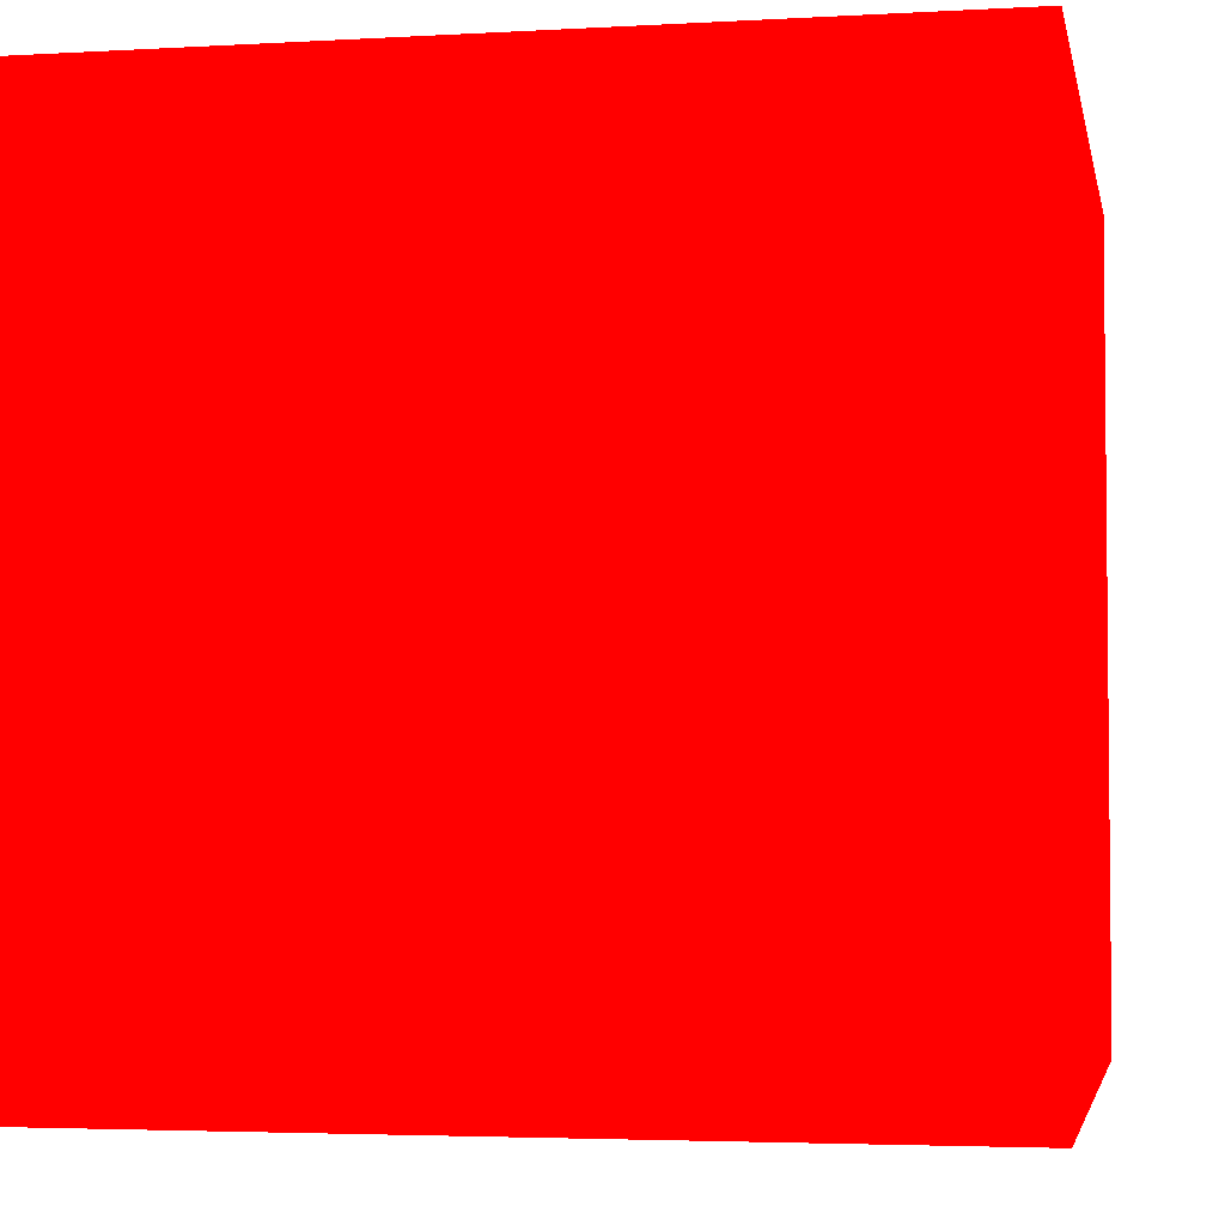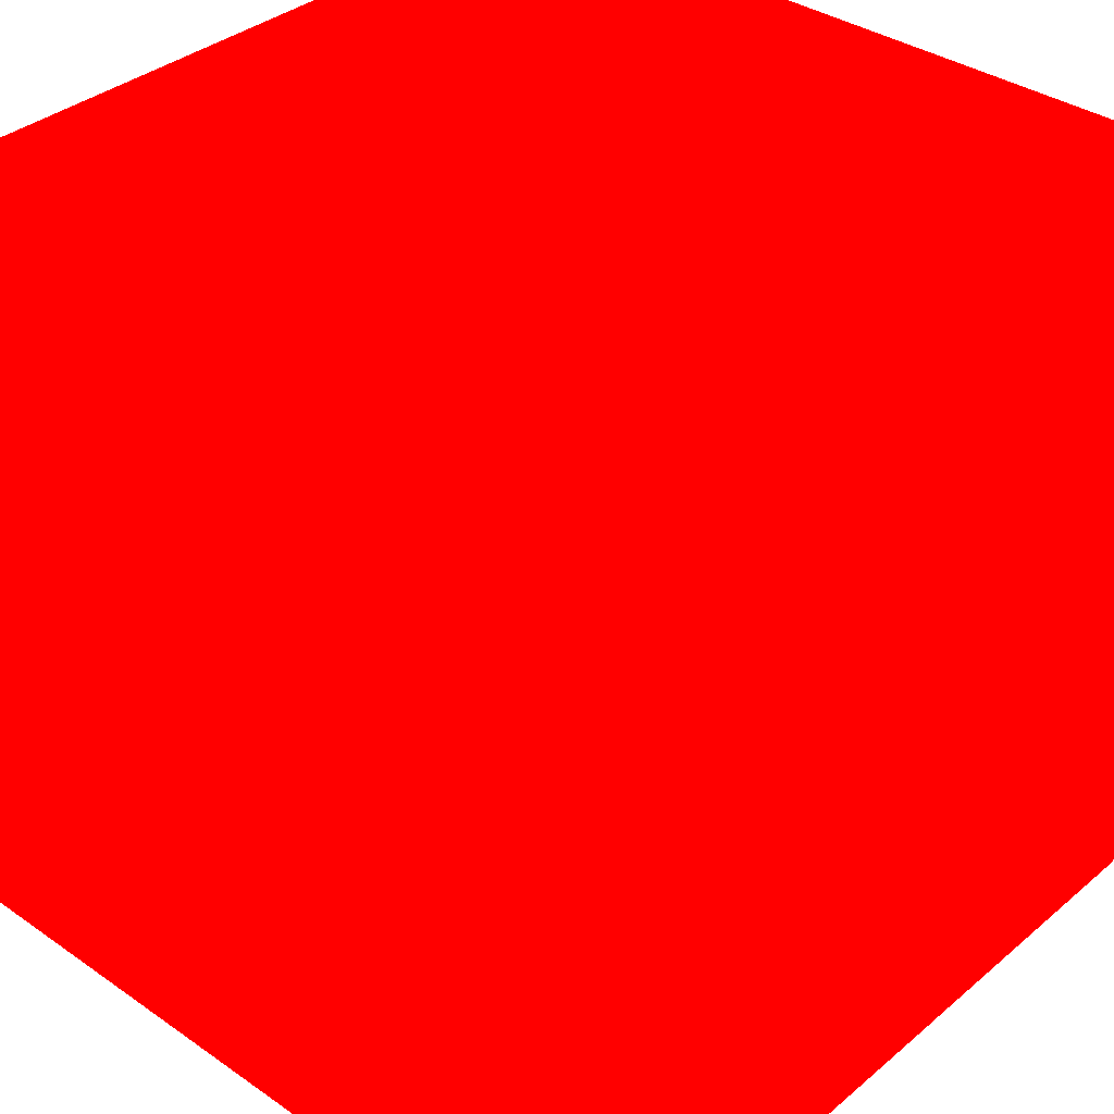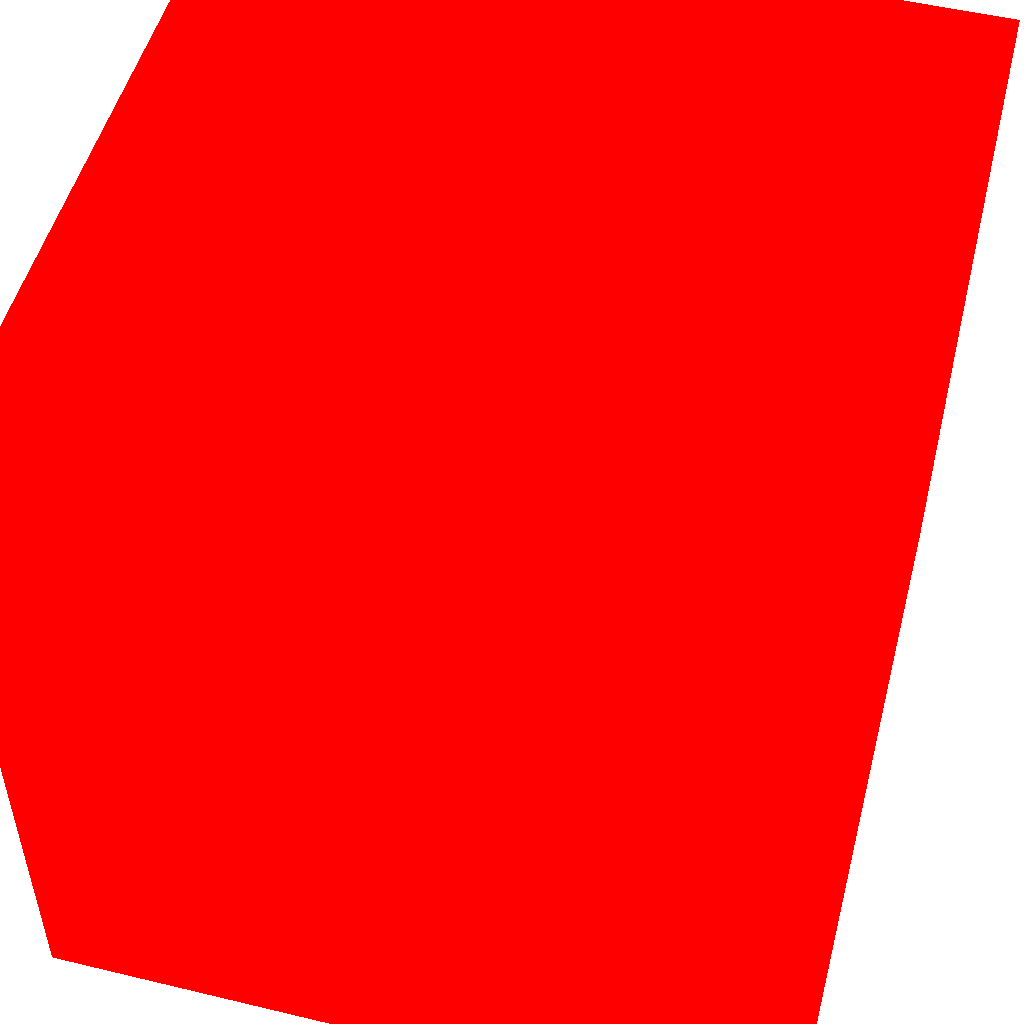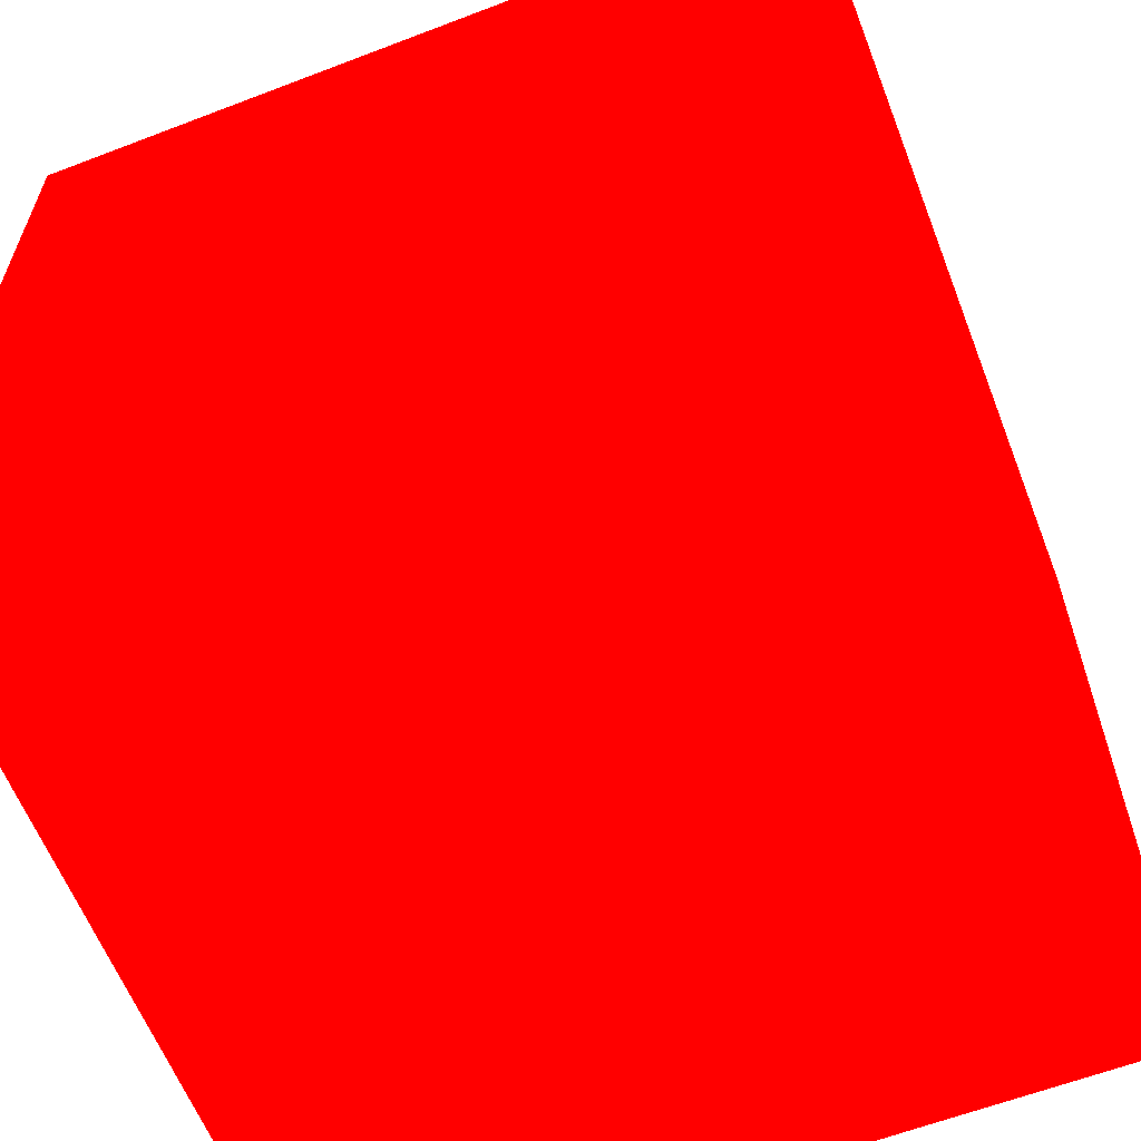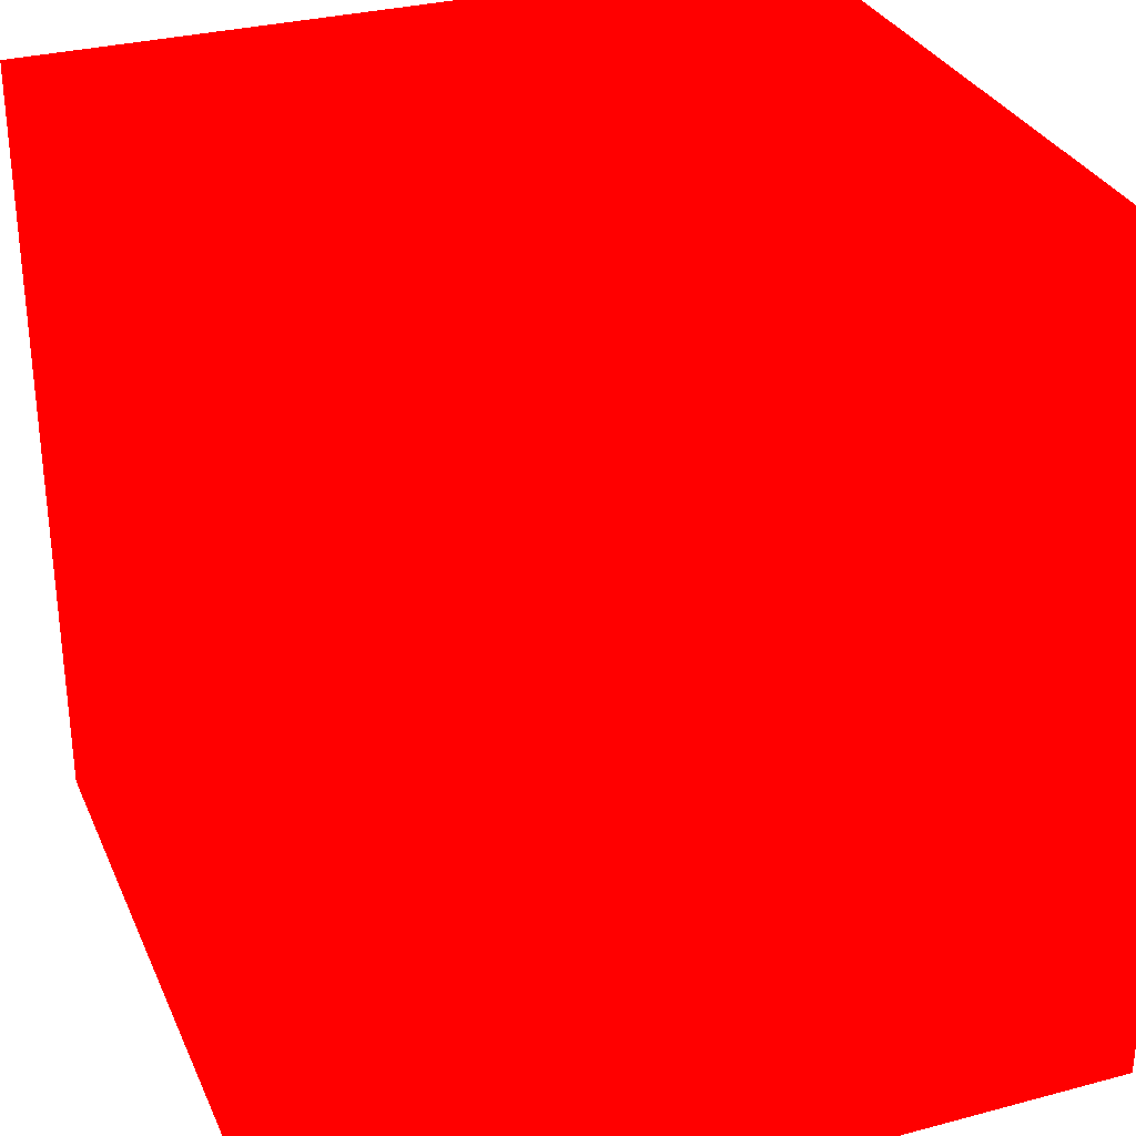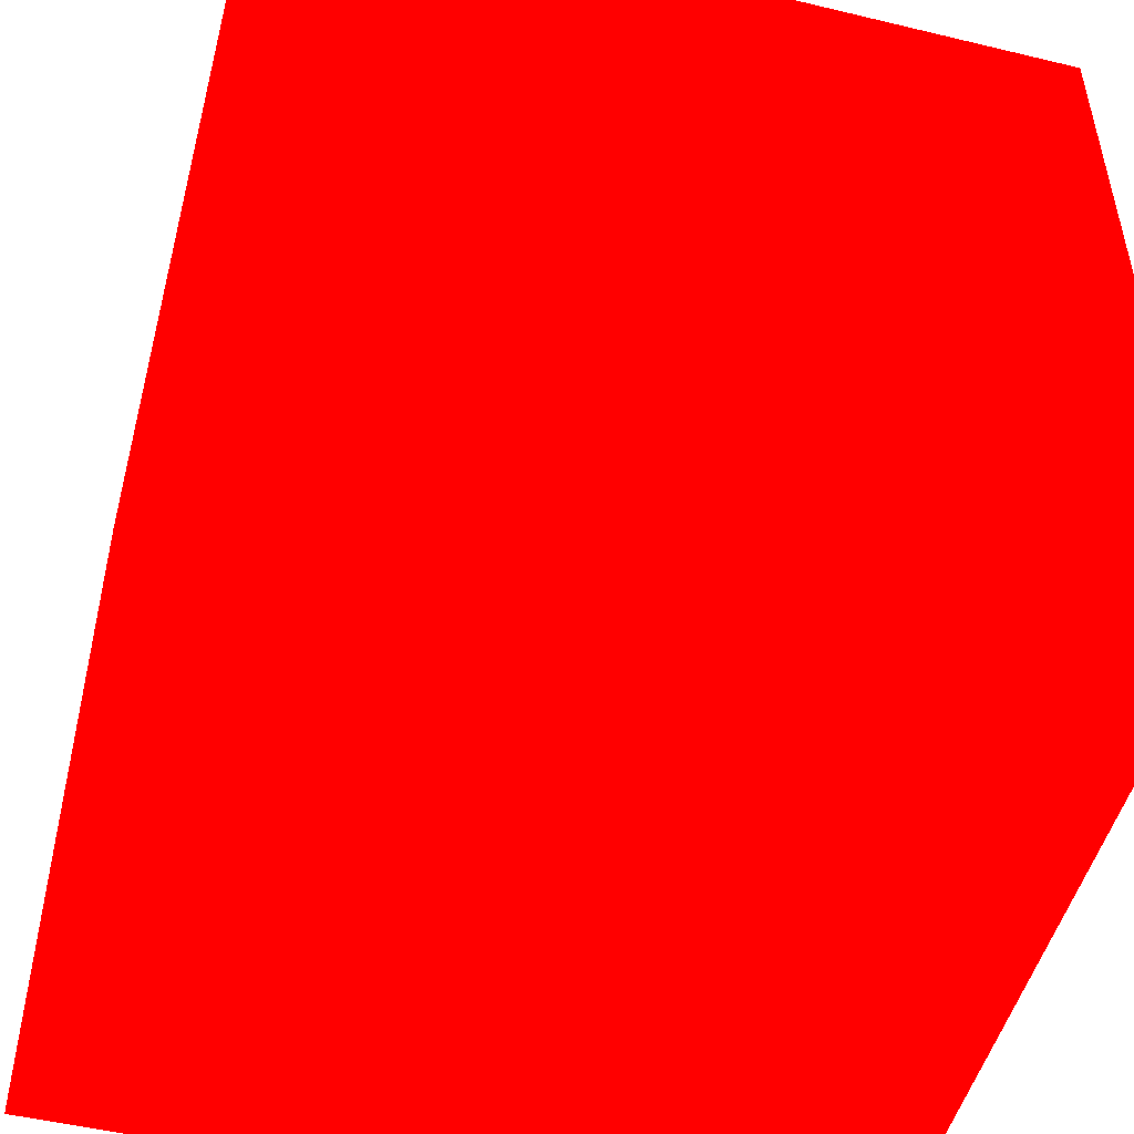
<metadata>
{"format":"obj","ext":"obj","renderer":"f3d","projection":"perspective","resolution":1024,"background":"white","views":[{"elev":-3.6,"azim":-169.1,"up":"+Z"},{"elev":35.8,"azim":132.3,"up":"+Y"},{"elev":51.2,"azim":-75.3,"up":"+Z"},{"elev":-61.4,"azim":21.3,"up":"+Z"},{"elev":31.0,"azim":159.1,"up":"+Z"},{"elev":-49.9,"azim":-104.8,"up":"+Y"}]}
</metadata>
<code>
v -0.1004 -1.138 -0.08511 1 0 0
v -0.08536 -1.138 -0.08511 1 0 0
v -0.1004 -1.138 -0.07011 1 0 0
v -0.08536 -1.138 -0.07011 1 0 0
v -0.1004 -1.123 -0.08511 1 0 0
v -0.08536 -1.123 -0.08511 1 0 0
v -0.1004 -1.123 -0.07011 1 0 0
v -0.08536 -1.123 -0.07011 1 0 0
f 5 8 6
f 5 7 8
f 1 3 5
f 3 7 5
f 1 2 3
f 2 4 3
f 2 6 8
f 2 8 4
f 3 4 8
f 3 8 7
f 1 5 2
f 2 5 6

</code>
